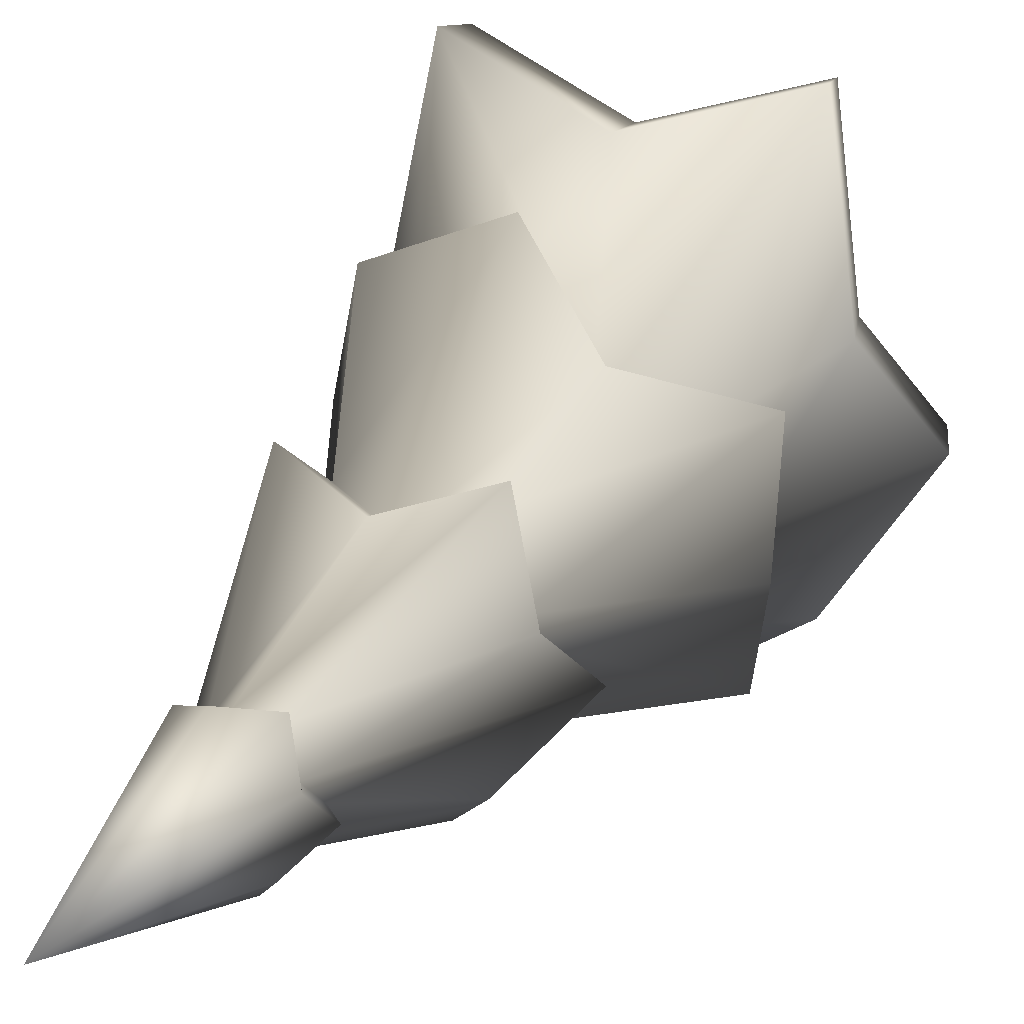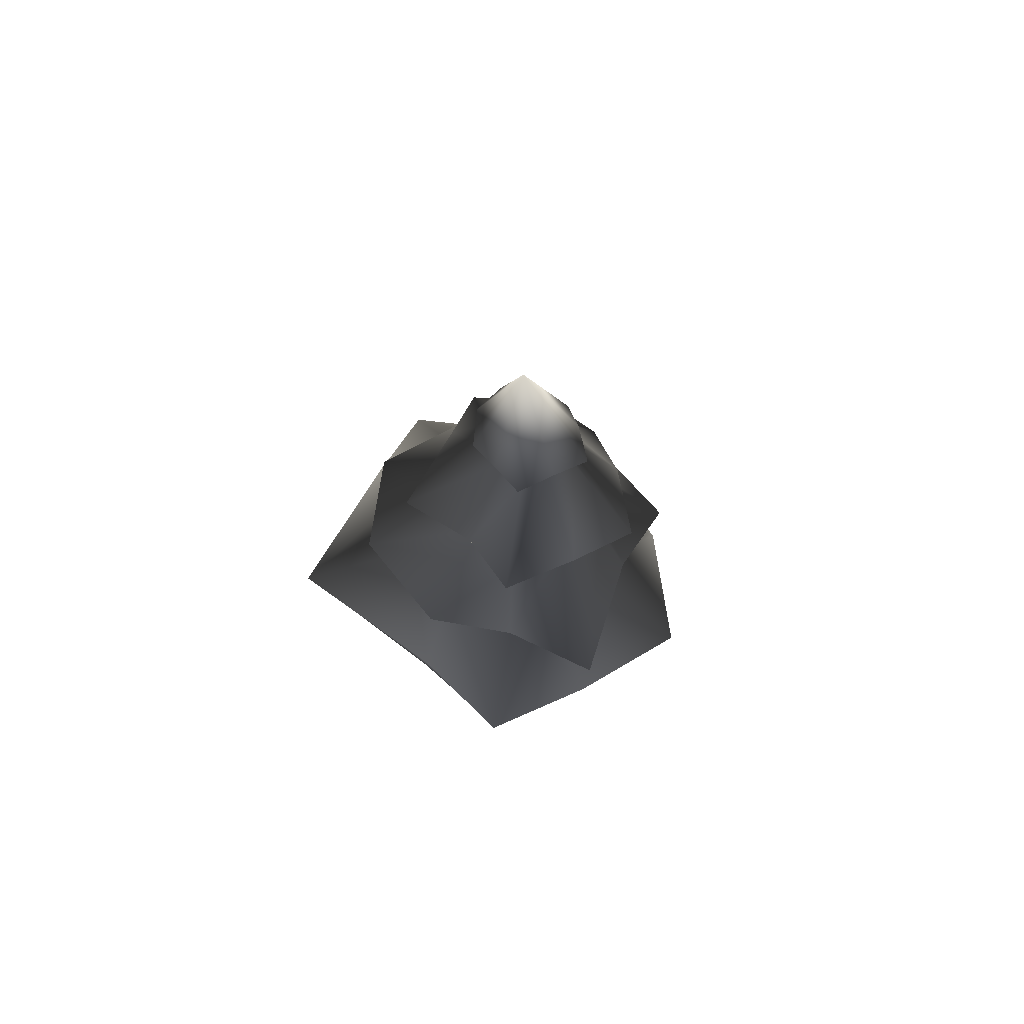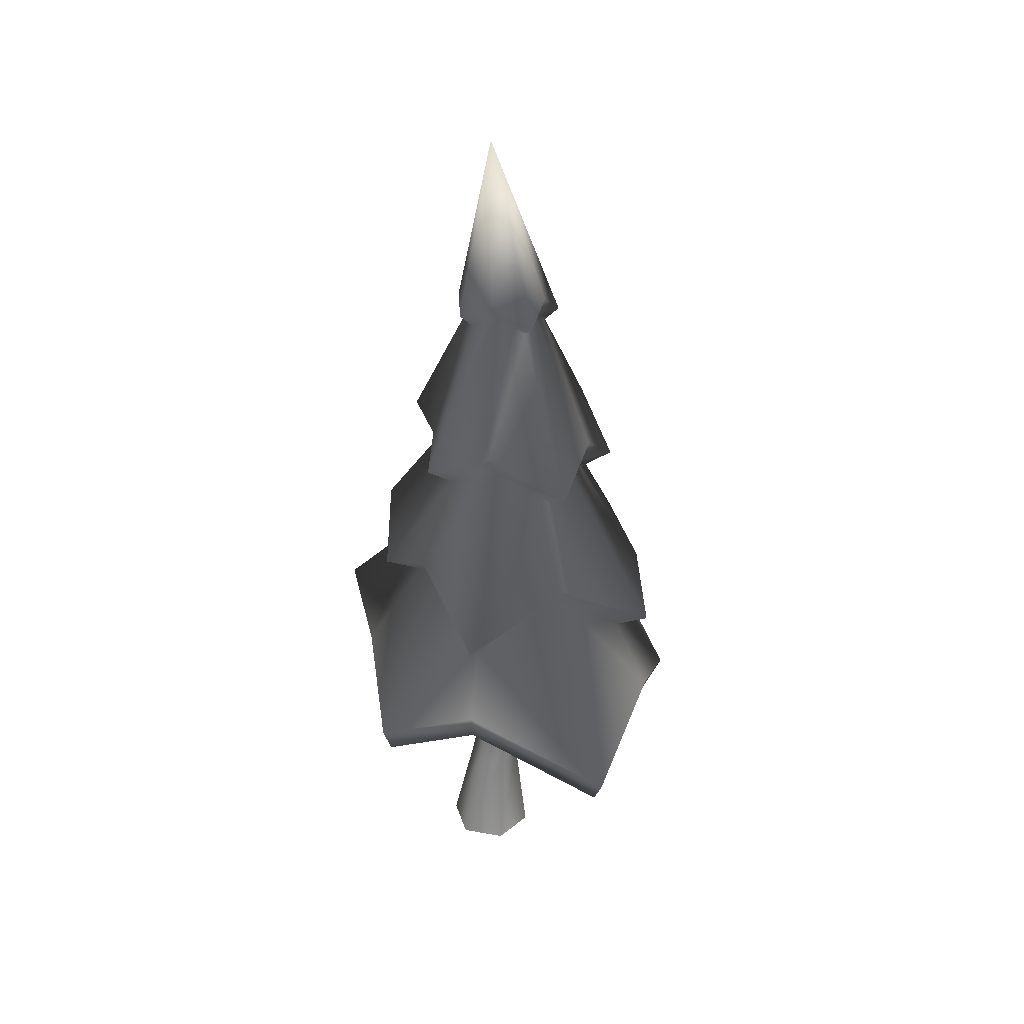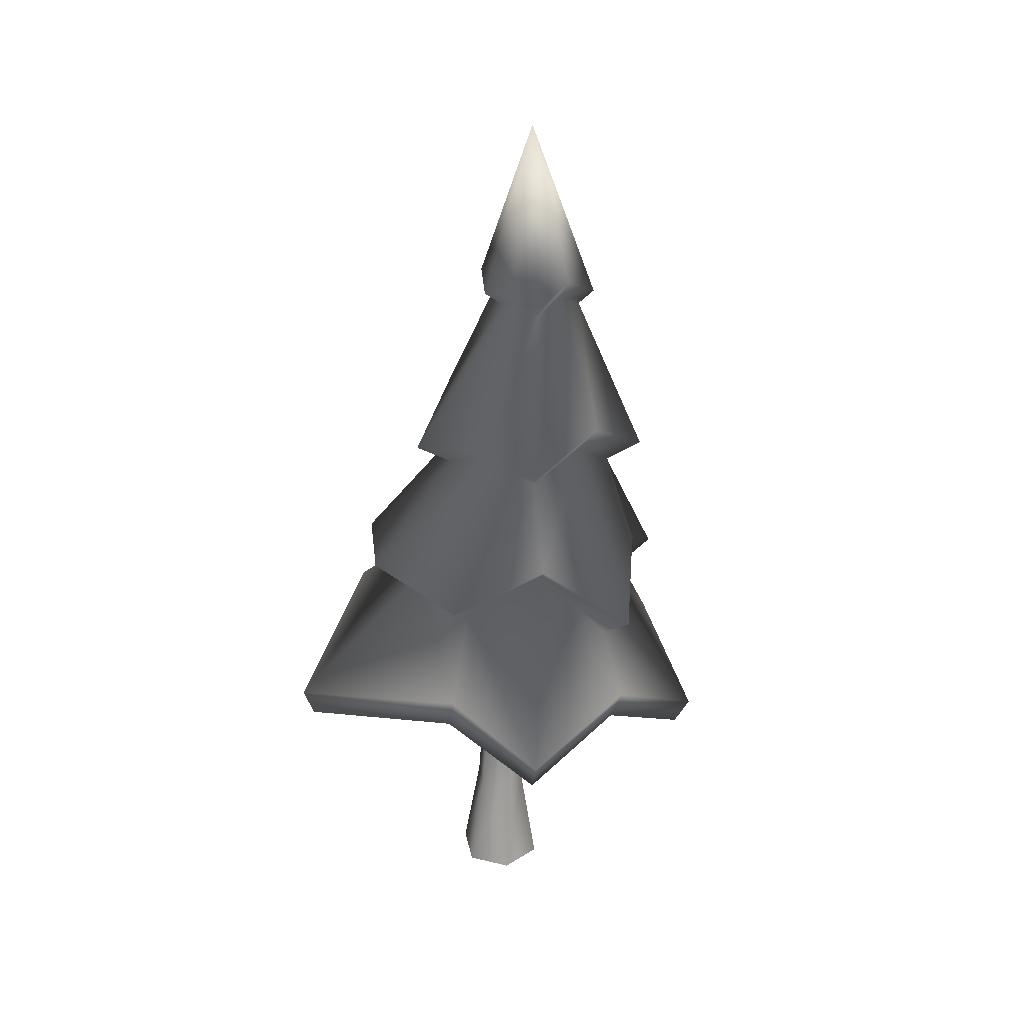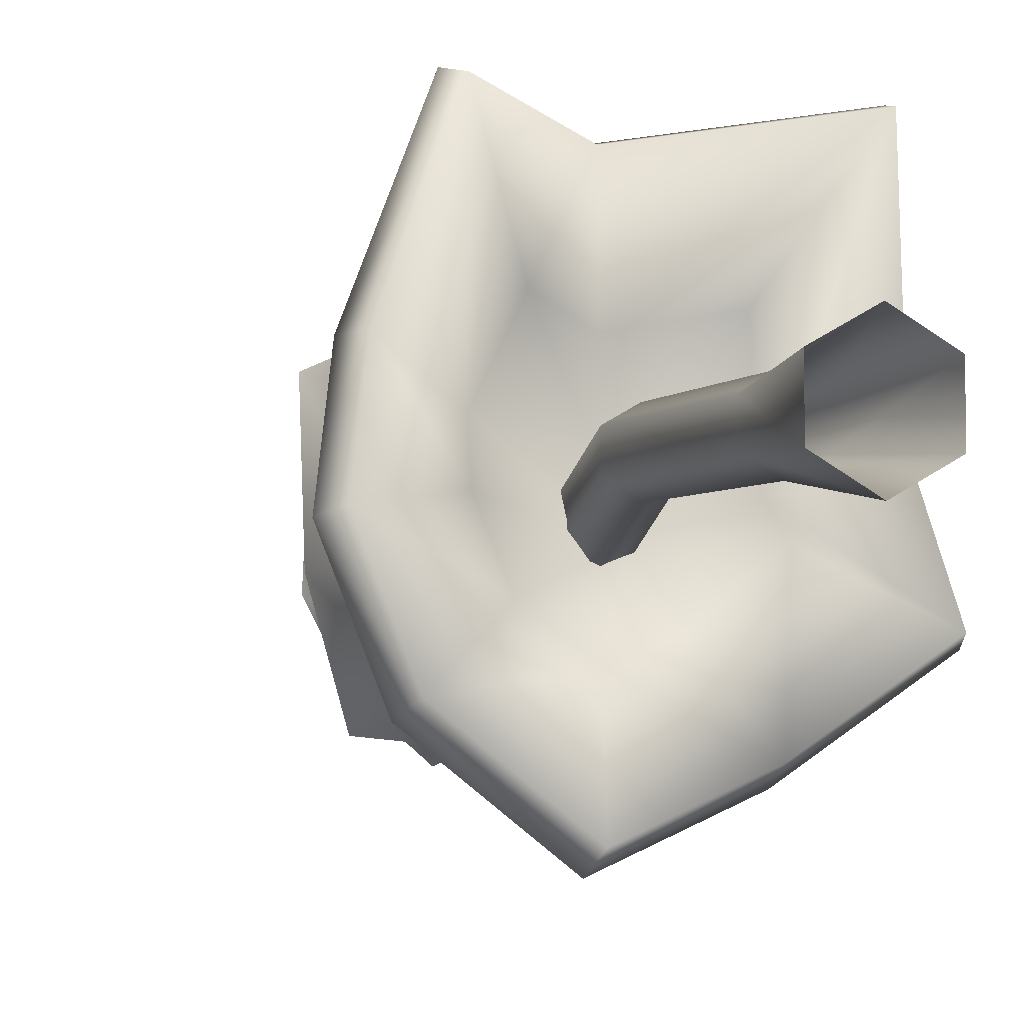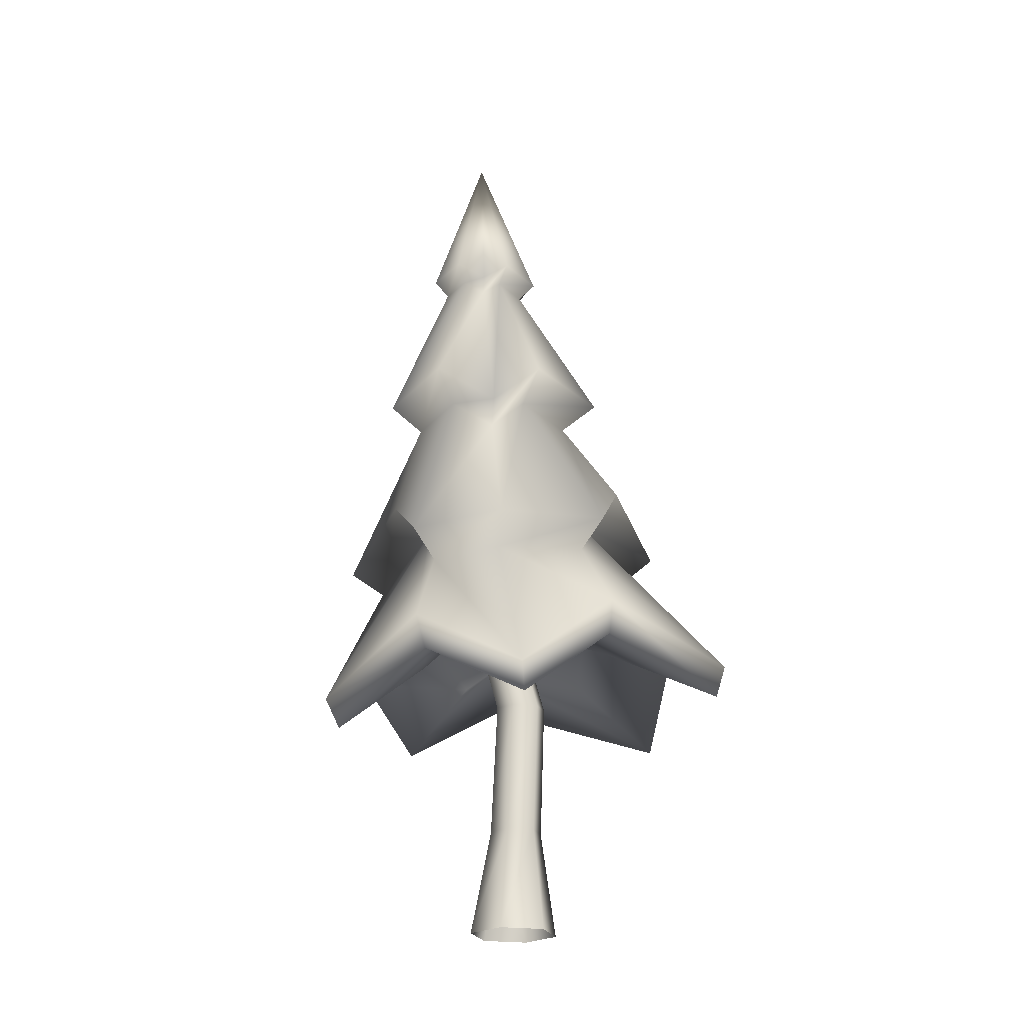
<metadata>
{"format":"obj","ext":"obj","renderer":"f3d","projection":"perspective","resolution":1024,"background":"white","views":[{"elev":27.1,"azim":-154.3,"up":"+Z"},{"elev":69.8,"azim":122.4,"up":"+Y"},{"elev":35.5,"azim":163.2,"up":"+Y"},{"elev":31.4,"azim":108.5,"up":"+Y"},{"elev":-5.6,"azim":-17.8,"up":"+Z"},{"elev":-23.3,"azim":-102.8,"up":"+Y"}]}
</metadata>
<code>
o rpgpp_lt_tree_pine_01_rpgpp_lt_tree_pine_01.001
v -0.3529 1.661 -2.018
v -0.9944 2.253 -1.366
v -1.461 1.768 -0.5738
v -0.8586 2.034 1.373
v -0.0327 2.69 1.219
v 1.19 2.069 1.353
v 1.461 1.962 -1.05
v 0.7763 2.451 -1.629
v 1.402 2.452 -0.1837
v -1.186 2.452 0.2805
v -0.08598 3.711 -1.188
v -0.7999 3.175 -1.26
v -0.832 3.343 -0.6726
v -0.3454 3.873 0.1986
v 0.1455 3.454 0.7843
v 0.7259 3.625 0.3588
v 0.7515 3.9 -0.8971
v 0.6839 3.354 -1.5
v 0.909 3.474 -0.2153
v -0.9108 3.353 0.1038
v 1.437 2.731 -0.237
v 1.548 2.229 -1.112
v -0.9187 2.302 1.443
v -0.03912 3 1.273
v -0.3776 1.913 -2.149
v 1.256 2.34 1.418
v -1.273 2.741 0.284
v -1.056 2.539 -1.46
v 0.816 2.752 -1.739
v -1.561 2.009 -0.6158
v -0.1315 2.358 -1.209
v -0.4447 2.648 -0.8913
v -0.7728 2.261 -0.4496
v -0.4338 2.497 0.5072
v 0.0249 2.861 0.3712
v 0.6442 2.528 0.458
v 0.827 2.488 -0.6199
v 0.4199 2.744 -1.019
v 0.7615 2.654 -0.3943
v -0.6651 2.676 -0.06028
v 0.23 3.032 -0.5835
v -0.1745 3.91 -1.533
v -1.021 3.374 -1.491
v -1.188 3.566 -0.72
v -0.5239 4.118 0.5635
v 0.1258 3.726 1.091
v 0.9604 3.82 0.7043
v 1.064 4.146 -1.014
v 0.8313 3.596 -1.783
v 1.23 3.613 -0.1917
v -1.226 3.55 0.2252
v -0.06828 4.806 -1.284
v -0.3145 5.026 -1.015
v -0.5864 4.701 -0.6822
v -0.3101 4.857 0.09076
v 0.06635 5.138 0.002497
v 0.5564 4.869 0.05325
v 0.7031 4.87 -0.8068
v 0.3826 5.098 -1.111
v 0.5625 4.942 -0.3842
v -0.4921 5.015 -0.351
v -0.1346 4.999 -1.58
v -0.4835 5.309 -1.194
v -0.8713 4.842 -0.726
v -0.4782 5.061 0.3718
v 0.05783 5.455 0.2505
v 0.7522 5.075 0.3189
v 0.9606 5.08 -0.9011
v 0.5072 5.412 -1.33
v 0.7729 5.164 -0.3929
v -0.7362 5.285 -0.2527
v 0.07138 6.443 -1.011
v -0.05612 6.553 -0.8635
v -0.2035 6.379 -0.6992
v -0.05712 6.436 -0.289
v 0.1914 6.527 -0.2499
v 0.3502 6.463 -0.3777
v 0.4782 6.459 -0.7587
v 0.3121 6.587 -0.9117
v 0.4376 6.531 -0.5288
v -0.1506 6.533 -0.516
v 0.04473 6.574 -1.142
v -0.1295 6.723 -0.9391
v -0.3317 6.484 -0.7156
v -0.1313 6.56 -0.1541
v 0.1918 6.704 -0.1278
v 0.4443 6.587 -0.2498
v 0.6013 6.593 -0.7964
v 0.3745 6.77 -1.005
v 0.539 6.669 -0.5265
v -0.259 6.693 -0.4639
v 0.2616 8.134 -0.6267
v 0.22 0 -0.6826
v -0.1215 0 -0.4854
v -0.1215 0 -0.09114
v 0.5615 0 -0.09114
v 0.5615 0 -0.4854
v -0.04231 0.9171 -0.3953
v 0.1616 0.9171 -0.5131
v -0.04231 0.9171 -0.1599
v 0.3656 0.9171 -0.1599
v 0.3656 0.9171 -0.3953
v -0.2524 2.027 -0.3921
v -0.05937 2.04 -0.5038
v -0.2524 2.027 -0.1688
v 0.1337 2.052 -0.1688
v 0.1337 2.052 -0.3921
v -0.1352 3.048 -0.6374
v 0.0563 3.018 -0.7484
v -0.1352 3.053 -0.4141
v 0.2478 2.999 -0.4127
v 0.2478 2.993 -0.6361
v 0.22 -0 0.106
v 0.1616 0.9171 -0.04212
v -0.05937 2.04 -0.05707
v 0.0563 3.029 -0.3017
f 24 15 14 23
f 26 16 15 24
f 1 25 29 8
f 28 12 11 25
f 6 36 39 9
f 36 41 39
f 29 18 17 22
f 3 2 32 33
f 27 20 13 30
f 30 13 12 28
f 10 27 30 3
f 8 38 31 1
f 21 19 16 26
f 8 29 22 7
f 2 28 25 1
f 23 14 20 27
f 18 29 25 11
f 6 26 24 5
f 5 24 23 4
f 7 22 21 9
f 7 9 39 37
f 5 4 34 35
f 31 38 41
f 6 5 35 36
f 4 23 27 10
f 16 19 50 47
f 2 1 31 32
f 33 32 41
f 8 7 37 38
f 10 3 33 40
f 32 31 41
f 47 50 60 57
f 12 13 44 43
f 38 37 41
f 18 11 42 49
f 40 33 41
f 37 39 41
f 35 34 41
f 36 35 41
f 34 40 41
f 43 44 54 53
f 49 42 52 59
f 13 20 51 44
f 19 17 48 50
f 14 15 46 45
f 15 16 47 46
f 4 10 40 34
f 57 60 70 67
f 11 12 43 42
f 17 18 49 48
f 42 43 53 52
f 67 70 80 77
f 53 54 64 63
f 48 49 59 58
f 59 52 62 69
f 44 51 61 54
f 50 48 58 60
f 45 46 56 55
f 46 47 57 56
f 20 14 45 51
f 58 59 69 68
f 63 64 74 73
f 69 62 72 79
f 54 61 71 64
f 60 58 68 70
f 55 56 66 65
f 56 57 67 66
f 51 45 55 61
f 77 80 90 87
f 52 53 63 62
f 70 68 78 80
f 65 66 76 75
f 79 72 82 89
f 66 67 77 76
f 61 55 65 71
f 62 63 73 72
f 73 74 84 83
f 68 69 79 78
f 64 71 81 74
f 76 77 87 86
f 71 65 75 81
f 72 73 83 82
f 87 90 92
f 78 79 89 88
f 83 84 92
f 74 81 91 84
f 80 78 88 90
f 75 76 86 85
f 89 82 92
f 82 83 92
f 91 85 92
f 88 89 92
f 84 91 92
f 90 88 92
f 85 86 92
f 81 75 85 91
f 30 28 2 3
f 21 26 6 9
f 22 17 19 21
f 86 87 92
f 101 102 107 106
f 94 95 100 98
f 97 93 99 102
f 113 96 101 114
f 93 94 98 99
f 96 97 102 101
f 107 104 109 112
f 98 100 105 103
f 102 99 104 107
f 114 101 106 115
f 99 98 103 104
f 115 106 111 116
f 104 103 108 109
f 106 107 112 111
f 103 105 110 108
f 105 115 116 110
f 100 114 115 105
f 95 113 114 100

</code>
